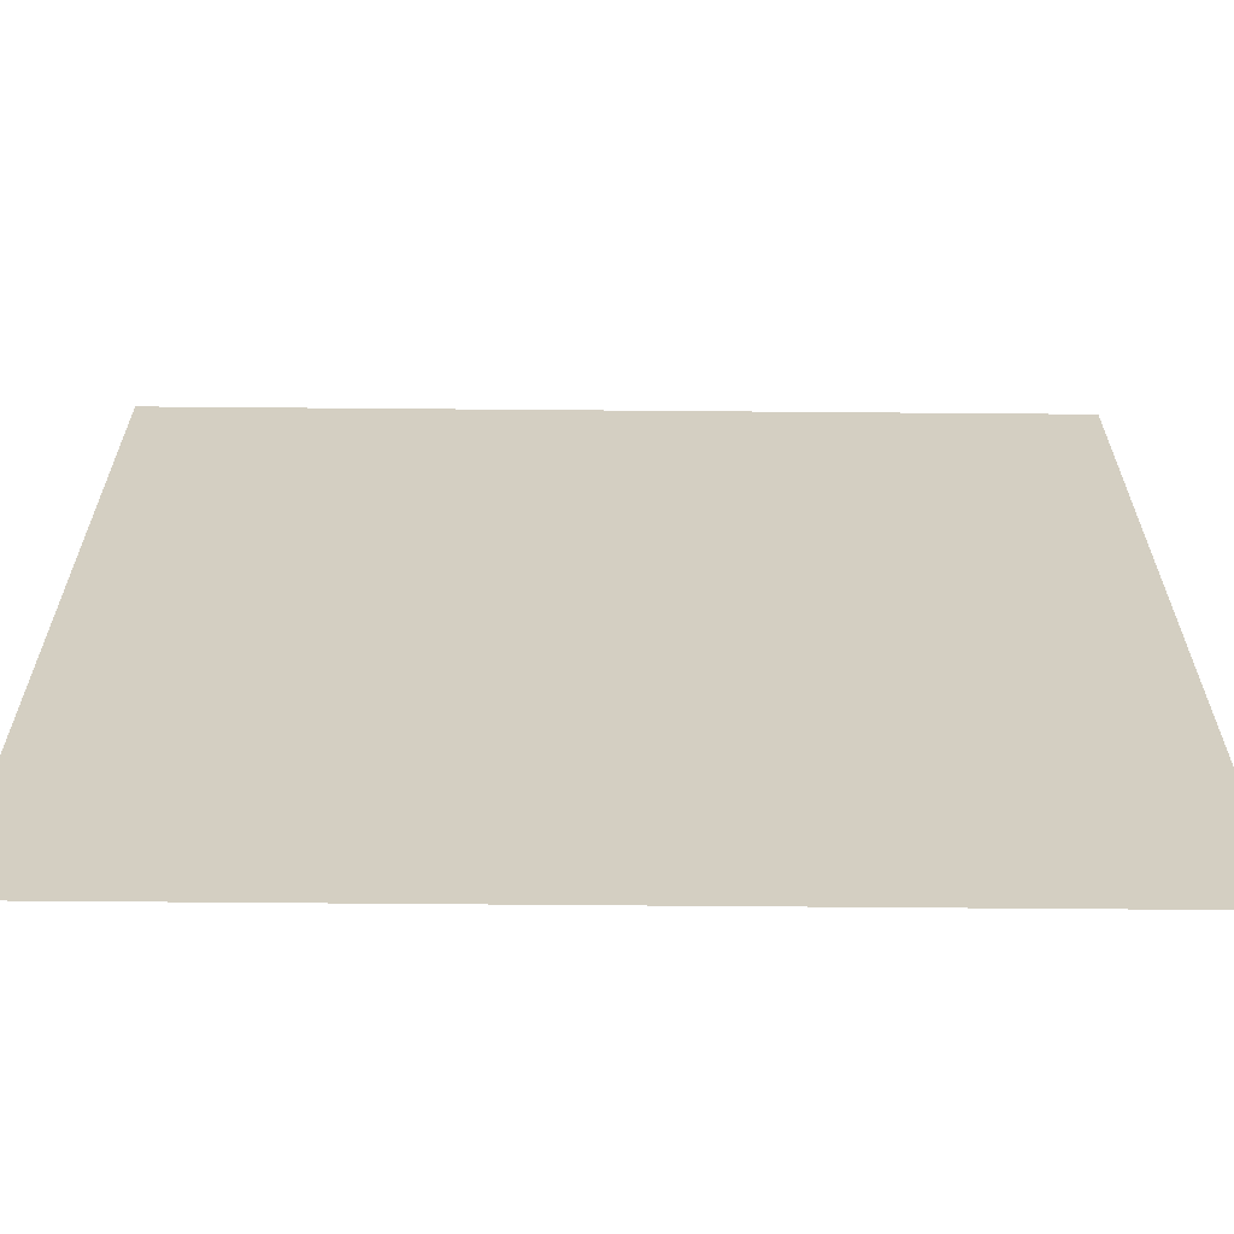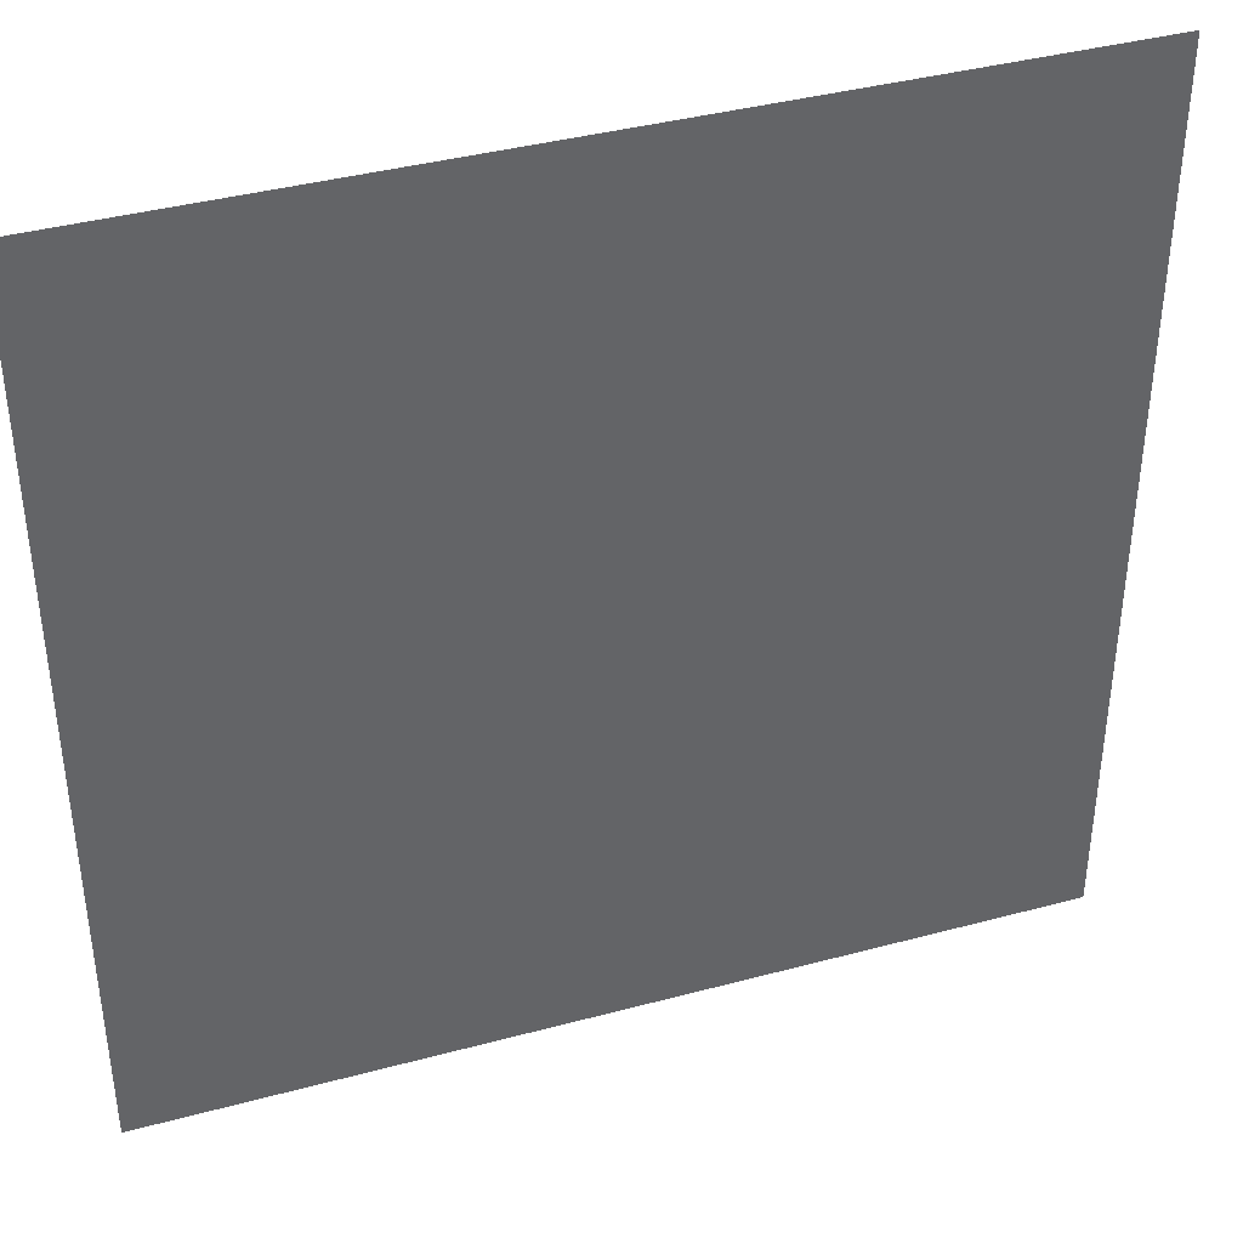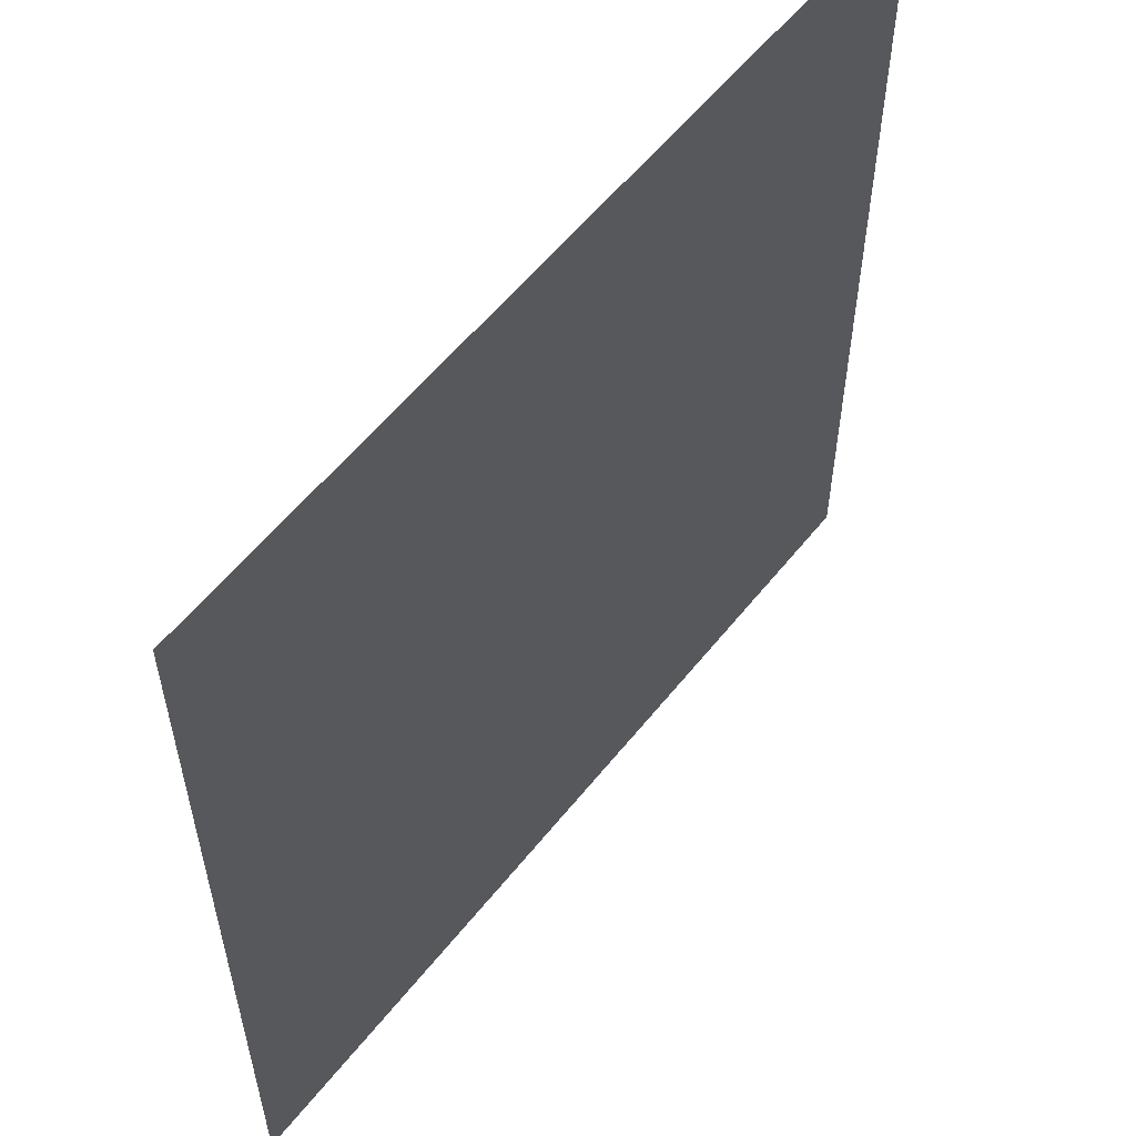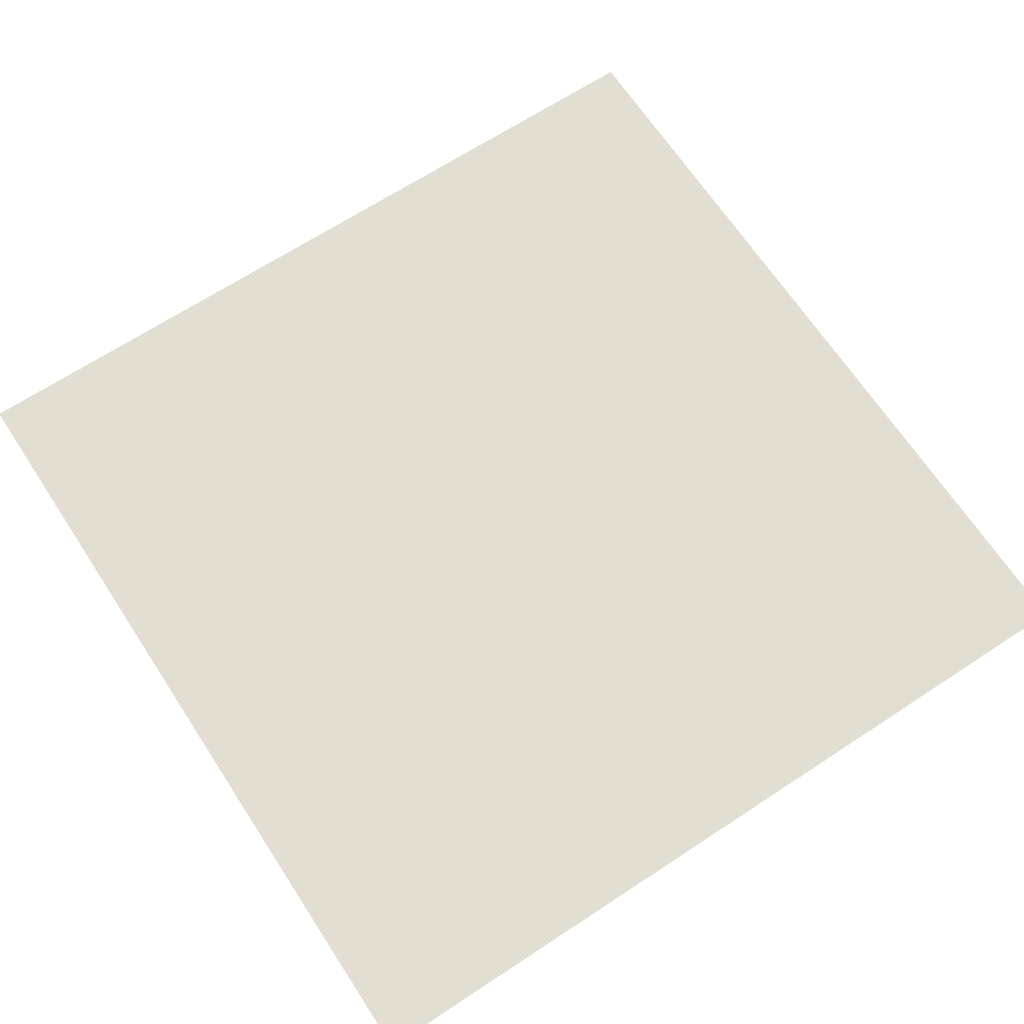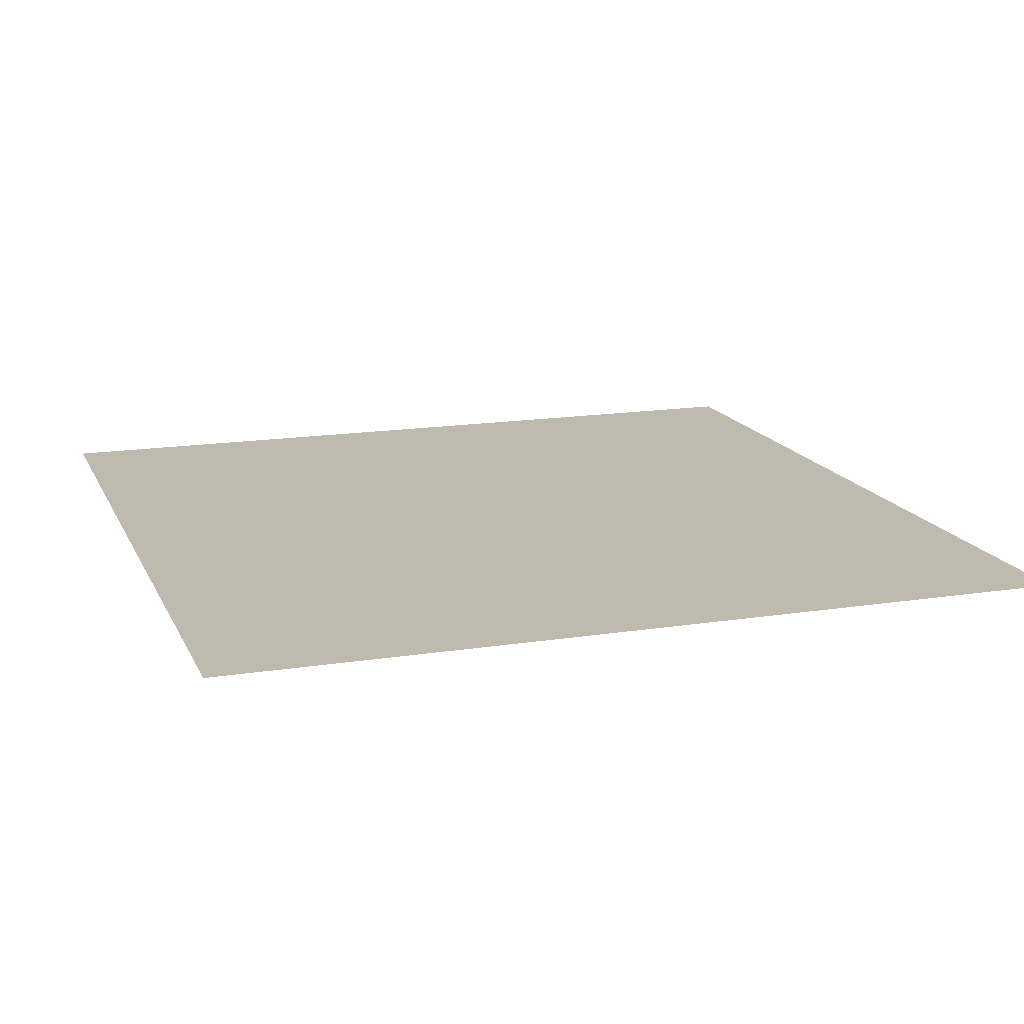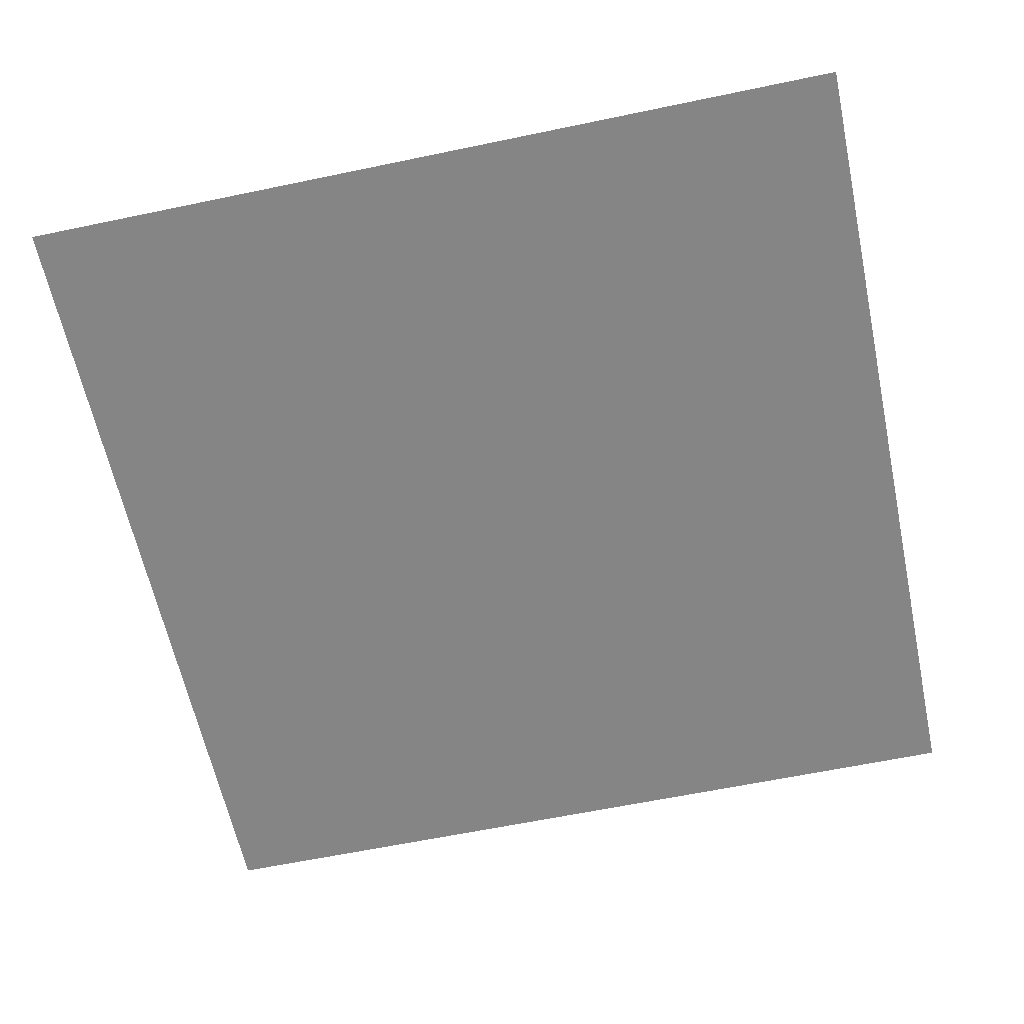
<metadata>
{"format":"obj","ext":"obj","renderer":"f3d","projection":"perspective","resolution":1024,"background":"white","views":[{"elev":-64.6,"azim":179.5,"up":"+Z"},{"elev":39.8,"azim":-18.4,"up":"+Z"},{"elev":57.3,"azim":-51.9,"up":"+Z"},{"elev":67.4,"azim":146.7,"up":"+Y"},{"elev":15.7,"azim":161.7,"up":"+Y"},{"elev":-61.9,"azim":12.0,"up":"+Y"}]}
</metadata>
<code>
o Plane
v 1 0 1
v -1 0 1
v 1 0 -1
v -1 0 -1
v 0 0 1
v 0 0 -1
v -1 0 0
v 1 0 0
v 0 0 0
v -0.5 0 1
v -0.5 0 -1
v -1 0 0.5
v 1 0 -0.5
v 0.5 0 1
v 0.5 0 -1
v -1 0 -0.5
v 1 0 0.5
v 0 0 -0.5
v 0 0 0.5
v -0.5 0 0
v 0.5 0 0
v 0.5 0 -0.5
v -0.5 0 -0.5
v -0.5 0 0.5
v 0.5 0 0.5
v -0.75 0 1
v -0.75 0 -1
v -1 0 0.75
v 1 0 -0.75
v 0.75 0 1
v 0.75 0 -1
v -1 0 -0.75
v 1 0 0.75
v 0 0 -0.75
v 0 0 0.75
v -0.75 0 0
v 0.25 0 0
v -0.25 0 1
v -0.25 0 -1
v -1 0 0.25
v 1 0 -0.25
v 0.25 0 1
v 0.25 0 -1
v -1 0 -0.25
v 1 0 0.25
v 0 0 -0.25
v 0 0 0.25
v -0.25 0 0
v 0.75 0 0
v 0.5 0 -0.75
v 0.5 0 -0.25
v 0.25 0 -0.5
v 0.75 0 -0.5
v -0.5 0 -0.75
v -0.5 0 -0.25
v -0.75 0 -0.5
v -0.25 0 -0.5
v -0.5 0 0.25
v -0.5 0 0.75
v -0.75 0 0.5
v -0.25 0 0.5
v 0.5 0 0.25
v 0.5 0 0.75
v 0.25 0 0.5
v 0.75 0 0.5
v 0.75 0 -0.75
v -0.25 0 -0.75
v -0.25 0 0.25
v 0.75 0 0.25
v 0.25 0 -0.75
v 0.25 0 -0.25
v 0.75 0 -0.25
v -0.75 0 -0.75
v -0.75 0 -0.25
v -0.25 0 -0.25
v -0.75 0 0.25
v -0.75 0 0.75
v -0.25 0 0.75
v 0.25 0 0.25
v 0.25 0 0.75
v 0.75 0 0.75
f 66 29 31
f 67 34 39
f 68 47 48
f 69 45 49
f 70 50 43
f 71 51 52
f 72 41 53
f 73 54 27
f 74 55 56
f 75 46 57
f 76 58 36
f 77 59 60
f 78 35 61
f 79 62 37
f 80 63 64
f 81 33 65
f 50 66 15
f 22 53 50
f 53 13 66
f 54 67 11
f 23 57 54
f 57 18 67
f 58 68 20
f 24 61 58
f 61 19 68
f 62 69 21
f 25 65 62
f 65 17 69
f 34 70 6
f 18 52 34
f 52 22 70
f 46 71 18
f 9 37 46
f 37 21 71
f 51 72 22
f 21 49 51
f 49 8 72
f 32 73 4
f 16 56 32
f 56 23 73
f 44 74 16
f 7 36 44
f 36 20 74
f 55 75 23
f 20 48 55
f 48 9 75
f 40 76 7
f 12 60 40
f 60 24 76
f 28 77 12
f 2 26 28
f 26 10 77
f 59 78 24
f 10 38 59
f 38 5 78
f 47 79 9
f 19 64 47
f 64 25 79
f 35 80 19
f 5 42 35
f 42 14 80
f 63 81 25
f 14 30 63
f 30 1 81
f 29 3 31
f 34 6 39
f 47 9 48
f 45 8 49
f 50 15 43
f 51 22 52
f 41 13 53
f 54 11 27
f 55 23 56
f 46 18 57
f 58 20 36
f 59 24 60
f 35 19 61
f 62 21 37
f 63 25 64
f 33 17 65
f 66 31 15
f 53 66 50
f 13 29 66
f 67 39 11
f 57 67 54
f 18 34 67
f 68 48 20
f 61 68 58
f 19 47 68
f 69 49 21
f 65 69 62
f 17 45 69
f 70 43 6
f 52 70 34
f 22 50 70
f 71 52 18
f 37 71 46
f 21 51 71
f 72 53 22
f 49 72 51
f 8 41 72
f 73 27 4
f 56 73 32
f 23 54 73
f 74 56 16
f 36 74 44
f 20 55 74
f 75 57 23
f 48 75 55
f 9 46 75
f 76 36 7
f 60 76 40
f 24 58 76
f 77 60 12
f 26 77 28
f 10 59 77
f 78 61 24
f 38 78 59
f 5 35 78
f 79 37 9
f 64 79 47
f 25 62 79
f 80 64 19
f 42 80 35
f 14 63 80
f 81 65 25
f 30 81 63
f 1 33 81

</code>
